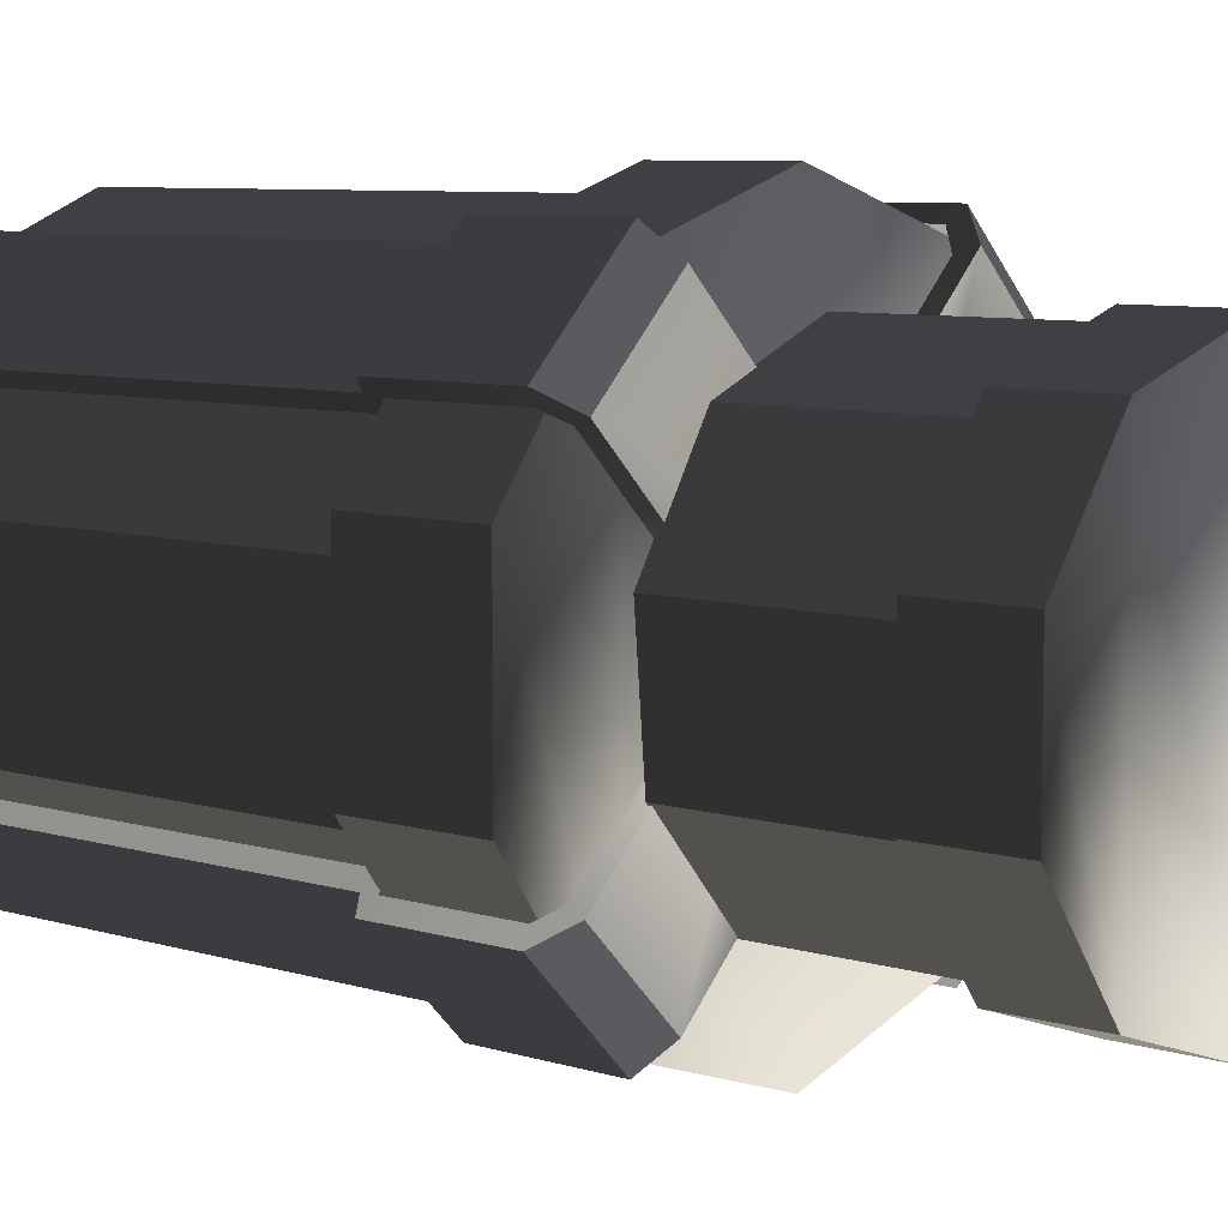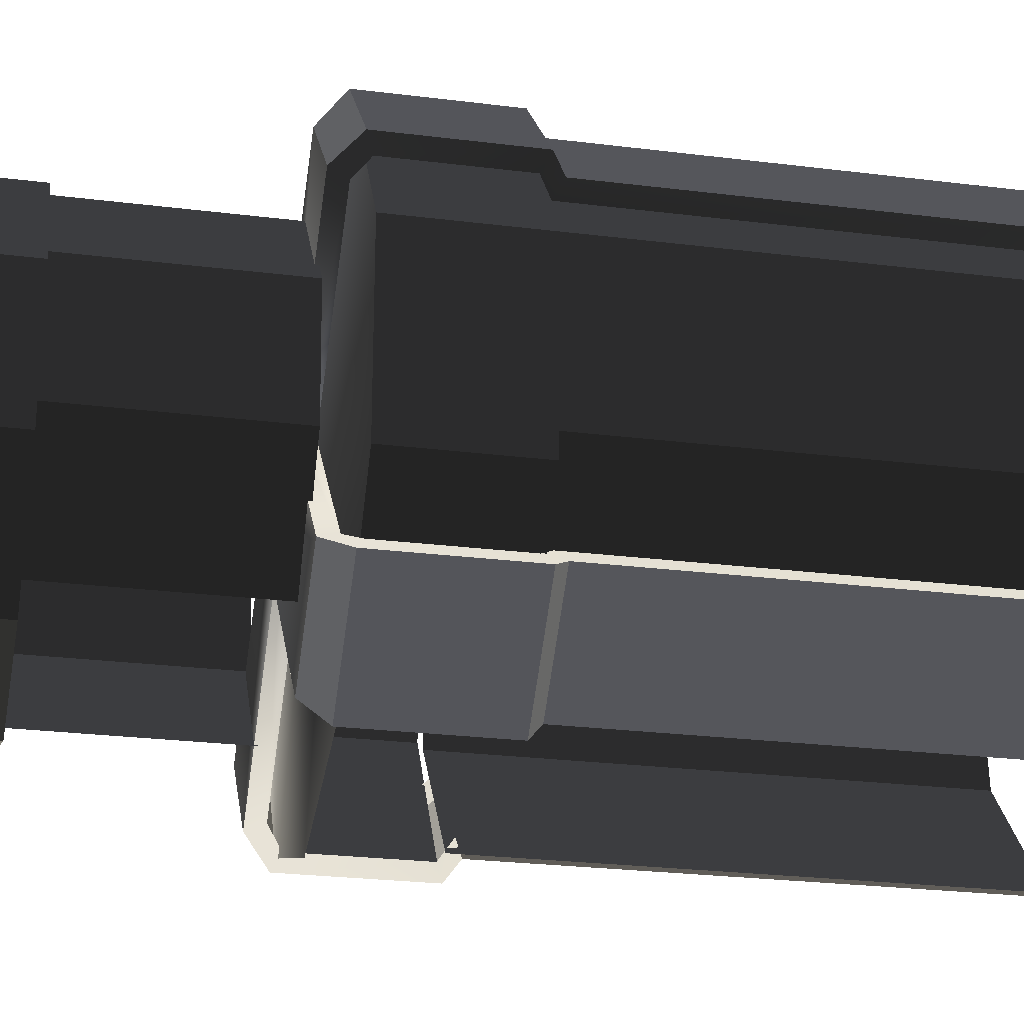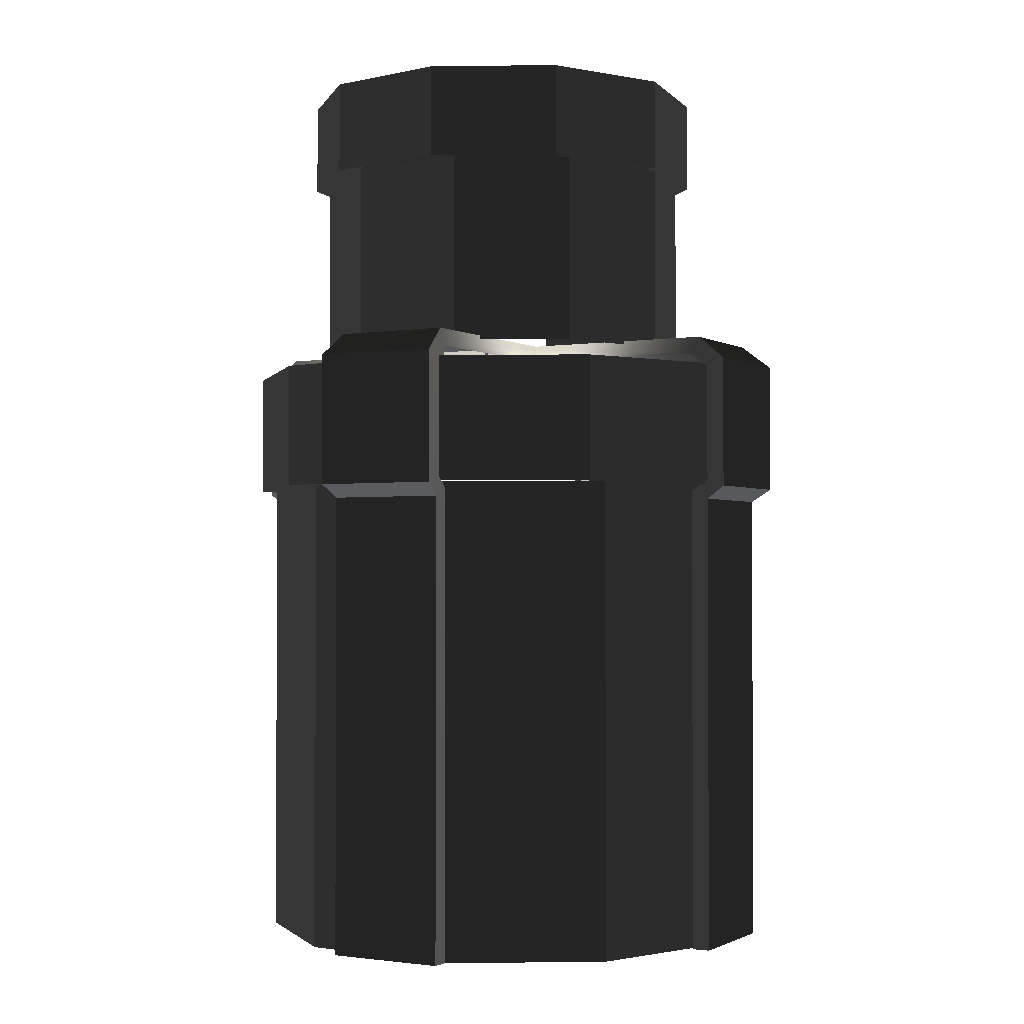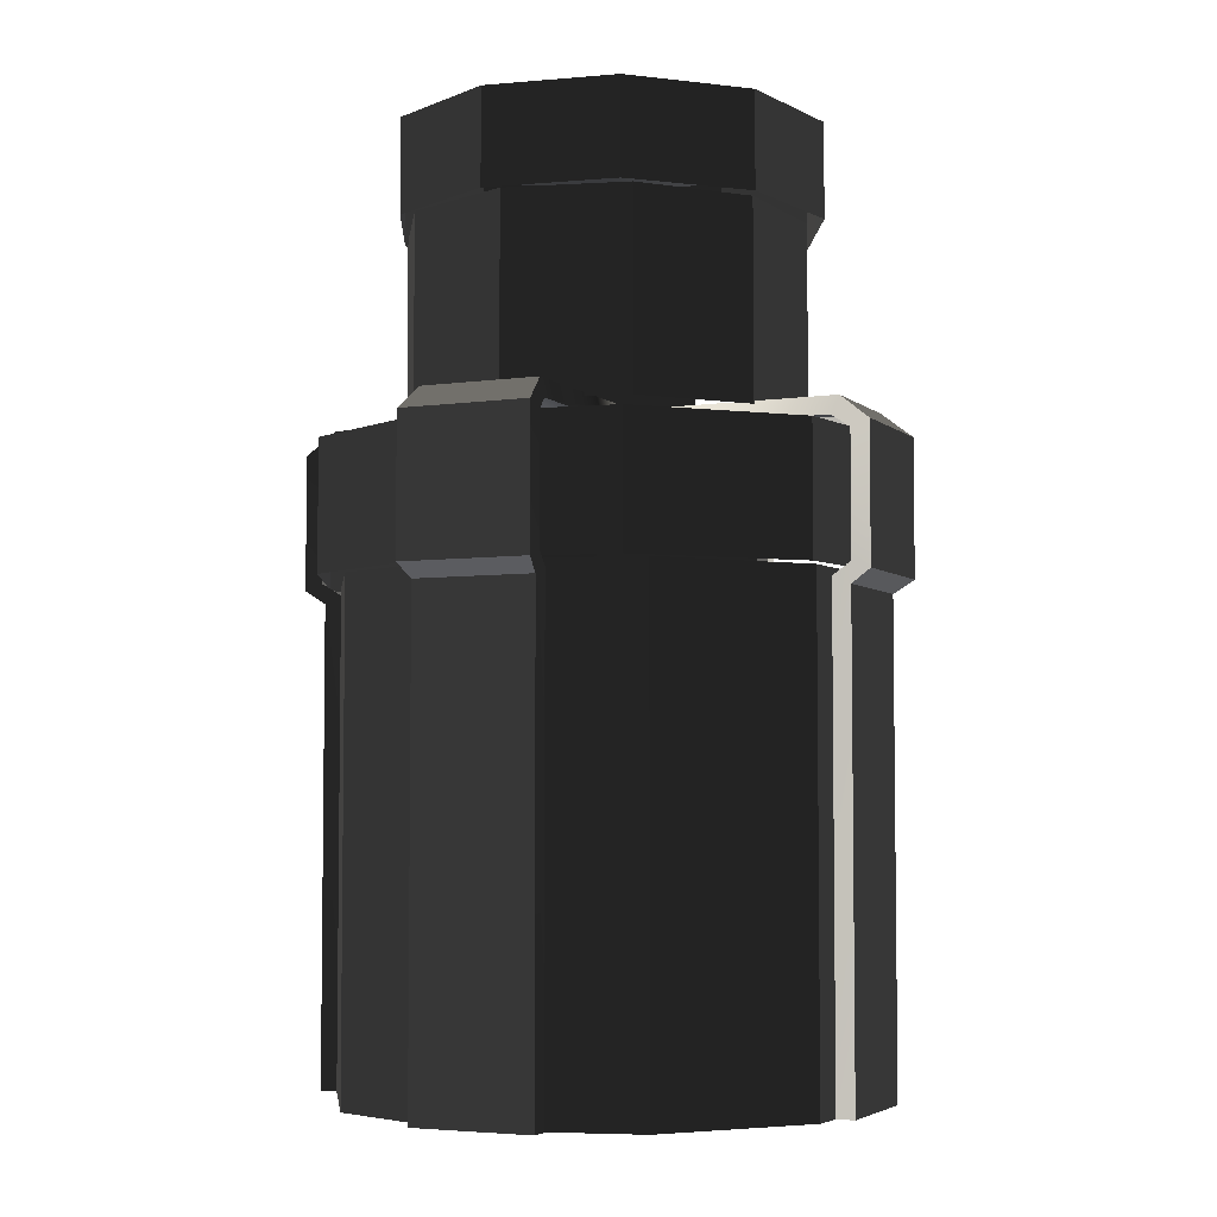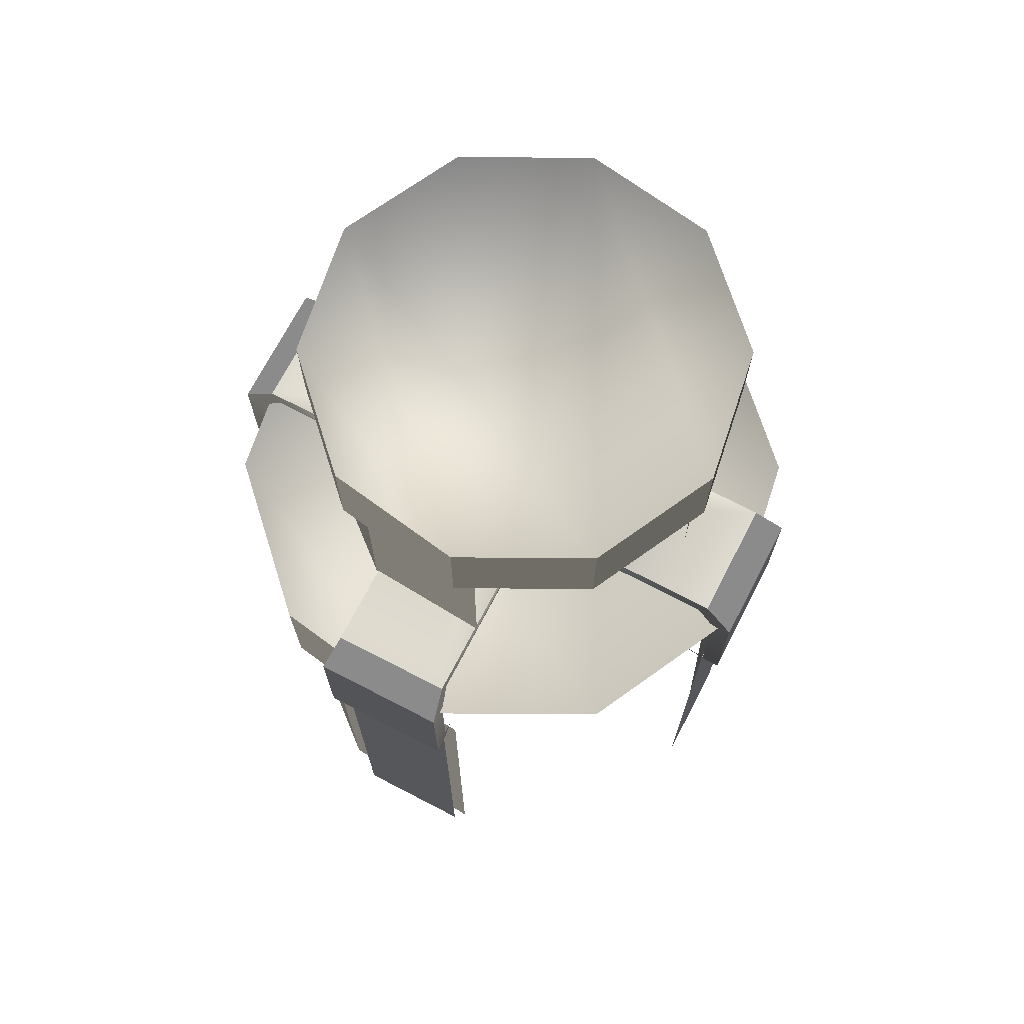
<metadata>
{"format":"obj","ext":"obj","renderer":"f3d","projection":"perspective","resolution":1024,"background":"white","views":[{"elev":7.3,"azim":131.5,"up":"+Z"},{"elev":-25.0,"azim":-101.6,"up":"+Z"},{"elev":-1.7,"azim":-15.9,"up":"+Y"},{"elev":-4.6,"azim":69.5,"up":"+Y"},{"elev":70.9,"azim":162.4,"up":"+Y"}]}
</metadata>
<code>
g febg_hotspring_001_giftbox_03
v -0.2772 -9.593e-05 -0.3184
v -0.2772 0.7719 -0.3184
v -0.4117 0.7719 -0.09453
v -0.4117 -9.593e-05 -0.09453
v -0.4117 -9.593e-05 -0.09453
v -0.4117 0.7719 -0.09453
v -0.389 0.7719 0.1656
v -0.389 -9.593e-05 0.1656
v -0.389 -9.593e-05 0.1656
v -0.389 0.7719 0.1656
v -0.2176 0.7719 0.3627
v -0.2176 -9.593e-05 0.3627
v -0.2176 -9.593e-05 0.3627
v -0.2176 0.7719 0.3627
v 0.03683 0.7719 0.4215
v 0.03683 -9.593e-05 0.4215
v 0.03683 -9.593e-05 0.4215
v 0.03683 0.7719 0.4215
v 0.2772 0.7719 0.3194
v 0.2772 -9.593e-05 0.3194
v 0.2772 -9.593e-05 0.3194
v 0.2772 0.7719 0.3194
v 0.4117 0.7719 0.09557
v 0.4117 -9.593e-05 0.09557
v 0.4117 -9.593e-05 0.09557
v 0.4117 0.7719 0.09557
v 0.3889 0.7719 -0.1646
v 0.3889 -9.593e-05 -0.1646
v 0.3889 -9.593e-05 -0.1646
v 0.3889 0.7719 -0.1646
v 0.2176 0.7719 -0.3617
v 0.2176 -9.593e-05 -0.3617
v -0.2664 0.7719 -0.3662
v -0.2664 0.9734 -0.3662
v -0.431 0.9734 -0.1395
v -0.431 0.7719 -0.1395
v -0.431 0.7719 -0.1395
v -0.431 0.9734 -0.1395
v -0.431 0.9734 0.1406
v -0.431 0.7719 0.1406
v -0.431 0.7719 0.1406
v -0.431 0.9734 0.1406
v -0.2664 0.9734 0.3672
v -0.2664 0.7719 0.3672
v -0.2664 0.7719 0.3672
v -0.2664 0.9734 0.3672
v -2.98e-06 0.9734 0.4537
v -2.98e-06 0.7719 0.4537
v -2.98e-06 0.7719 0.4537
v -2.98e-06 0.9734 0.4537
v 0.2664 0.9734 0.3672
v 0.2664 0.7719 0.3672
v 0.2664 0.7719 0.3672
v 0.2664 0.9734 0.3672
v 0.431 0.9734 0.1406
v 0.431 0.7719 0.1406
v 0.431 0.7719 0.1406
v 0.431 0.9734 0.1406
v 0.431 0.9734 -0.1395
v 0.431 0.7719 -0.1395
v 0.431 0.7719 -0.1395
v 0.431 0.9734 -0.1395
v 0.2664 0.9734 -0.3662
v 0.2664 0.7719 -0.3662
v 0.431 0.9734 0.1406
v 0.2664 0.9734 -0.3662
v 0.431 0.9734 -0.1395
v 0.2664 0.9734 0.3672
v -2.98e-06 0.9734 -0.4527
v -2.98e-06 0.9734 0.4537
v -0.2664 0.9734 0.3672
v -0.2664 0.9734 -0.3662
v -0.431 0.9734 -0.1395
v -0.431 0.9734 0.1406
v 0.3741 7.993e-05 -0.2253
v 0.3741 0.7475 -0.2253
v 0.239 0.7475 -0.3604
v 0.239 7.993e-05 -0.3604
v 0.4014 0.7685 -0.2427
v 0.4015 0.981 -0.2427
v 0.2566 0.981 -0.3876
v 0.2565 0.7685 -0.3876
v 0.2566 0.981 -0.3876
v 0.4015 0.981 -0.2427
v 0.361 1.019 -0.2154
v 0.2289 1.019 -0.3472
v 0.3741 7.993e-05 -0.2253
v 0.3538 8.178e-05 -0.2051
v 0.3538 0.7599 -0.2051
v 0.3741 0.7475 -0.2253
v 0.381 0.7798 -0.2224
v 0.4014 0.7685 -0.2427
v 0.381 0.9697 -0.2224
v 0.4015 0.981 -0.2427
v 0.3512 0.9911 -0.2057
v 0.361 1.019 -0.2154
v 0.07336 1.019 0.07062
v 0.07336 0.9911 0.07062
v 0.2289 1.019 -0.3472
v 0.361 1.019 -0.2154
v -0.05969 1.019 -0.06025
v -0.05969 0.9911 -0.06025
v 0.2191 0.9911 -0.3375
v 0.2289 1.019 -0.3472
v 0.2361 0.9697 -0.3673
v 0.2566 0.981 -0.3876
v 0.2361 0.7798 -0.3673
v 0.2565 0.7685 -0.3876
v 0.2185 0.7599 -0.34
v 0.239 0.7475 -0.3604
v 0.2565 0.7685 -0.3876
v 0.239 0.7475 -0.3604
v 0.3741 0.7475 -0.2253
v 0.4014 0.7685 -0.2427
v -0.3705 7.993e-05 0.2482
v -0.3704 0.7475 0.2482
v -0.2353 0.7475 0.3833
v -0.2354 7.993e-05 0.3833
v -0.3978 0.7685 0.2656
v -0.3978 0.981 0.2656
v -0.2529 0.981 0.4106
v -0.2529 0.7685 0.4105
v -0.2529 0.981 0.4106
v -0.3978 0.981 0.2656
v -0.3573 1.019 0.2383
v -0.2253 1.019 0.3702
v -0.2353 0.7475 0.3833
v -0.2149 7.993e-05 0.363
v -0.2354 7.993e-05 0.3833
v -0.2149 0.7599 0.363
v -0.2529 0.7685 0.4105
v -0.2325 0.7798 0.3902
v -0.2529 0.981 0.4106
v -0.2325 0.9697 0.3902
v -0.2253 1.019 0.3702
v -0.2155 0.9911 0.3604
v 0.06334 1.019 0.0832
v 0.06334 0.9911 0.0832
v -0.06972 1.019 -0.04767
v -0.2253 1.019 0.3702
v -0.3573 1.019 0.2383
v -0.3475 0.9911 0.2286
v -0.06972 0.9911 -0.04767
v -0.3573 1.019 0.2383
v -0.3978 0.981 0.2656
v -0.3774 0.9697 0.2453
v -0.3978 0.7685 0.2656
v -0.3774 0.7798 0.2453
v -0.3704 0.7475 0.2482
v -0.3501 0.7599 0.228
v -0.3705 7.993e-05 0.2482
v -0.3501 8.178e-05 0.228
v -0.2529 0.7685 0.4105
v -0.2353 0.7475 0.3833
v -0.3704 0.7475 0.2482
v -0.3978 0.7685 0.2656
v -0.2344 7.993e-05 -0.3625
v -0.2344 0.7475 -0.3625
v -0.3695 0.7475 -0.2274
v -0.3695 7.993e-05 -0.2274
v -0.2518 0.7685 -0.3898
v -0.2519 0.981 -0.3899
v -0.3968 0.981 -0.245
v -0.3967 0.7685 -0.2449
v -0.3968 0.981 -0.245
v -0.2519 0.981 -0.3899
v -0.2245 1.019 -0.3494
v -0.3564 1.019 -0.2173
v -0.3695 0.7475 -0.2274
v -0.3492 8.178e-05 -0.2069
v -0.3695 7.993e-05 -0.2274
v -0.3492 0.7599 -0.2069
v -0.3967 0.7685 -0.2449
v -0.3765 0.7798 -0.2245
v -0.3968 0.981 -0.245
v -0.3765 0.9697 -0.2245
v -0.3564 1.019 -0.2173
v -0.3467 0.9911 -0.2075
v -0.06942 1.019 0.07128
v -0.06942 0.9911 0.07128
v 0.06145 1.019 -0.06177
v -0.3564 1.019 -0.2173
v -0.2245 1.019 -0.3494
v -0.2148 0.9911 -0.3396
v 0.06145 0.9911 -0.06177
v -0.2245 1.019 -0.3494
v -0.2519 0.981 -0.3899
v -0.2315 0.9697 -0.3694
v -0.2518 0.7685 -0.3898
v -0.2315 0.7798 -0.3694
v -0.2344 0.7475 -0.3625
v -0.2142 0.7599 -0.3422
v -0.3967 0.7685 -0.2449
v -0.3695 0.7475 -0.2274
v -0.2344 0.7475 -0.3625
v -0.2518 0.7685 -0.3898
v 0.231 7.993e-05 0.3774
v 0.231 0.7475 0.3774
v 0.3661 0.7475 0.2423
v 0.3661 7.993e-05 0.2423
v 0.2484 0.7685 0.4047
v 0.2484 0.981 0.4047
v 0.3933 0.981 0.2598
v 0.3933 0.7685 0.2598
v 0.3933 0.981 0.2598
v 0.2484 0.981 0.4047
v 0.2211 1.019 0.3643
v 0.353 1.019 0.2322
v 0.3661 0.7475 0.2423
v 0.3457 8.178e-05 0.2218
v 0.3661 7.993e-05 0.2423
v 0.3457 0.7599 0.2218
v 0.3933 0.7685 0.2598
v 0.373 0.7798 0.2394
v 0.3933 0.981 0.2598
v 0.373 0.9697 0.2394
v 0.353 1.019 0.2322
v 0.3432 0.9911 0.2224
v 0.06596 1.019 -0.05641
v 0.06596 0.9911 -0.05641
v -0.06491 1.019 0.07664
v 0.353 1.019 0.2322
v 0.2211 1.019 0.3643
v 0.2114 0.9911 0.3545
v -0.06491 0.9911 0.07664
v 0.2211 1.019 0.3643
v 0.2484 0.981 0.4047
v 0.2281 0.9697 0.3843
v 0.2484 0.7685 0.4047
v 0.2281 0.7798 0.3843
v 0.231 0.7475 0.3774
v 0.2108 0.7599 0.3571
v 0.231 7.993e-05 0.3774
v 0.2108 8.178e-05 0.3571
v 0.3933 0.7685 0.2598
v 0.3661 0.7475 0.2423
v 0.231 0.7475 0.3774
v 0.2484 0.7685 0.4047
v -0.222 1.013 -0.2358
v -0.222 1.319 -0.2358
v -0.3218 1.319 -0.06971
v -0.3218 1.013 -0.06971
v -0.3218 1.013 -0.06971
v -0.3218 1.319 -0.06971
v -0.3049 1.319 0.1233
v -0.3049 1.013 0.1233
v -0.3049 1.013 0.1233
v -0.3049 1.319 0.1233
v -0.1778 1.319 0.2696
v -0.1778 1.013 0.2696
v -0.1778 1.013 0.2696
v -0.1778 1.319 0.2696
v 0.01106 1.319 0.3132
v 0.01106 1.013 0.3132
v 0.01106 1.013 0.3132
v 0.01106 1.319 0.3132
v 0.1894 1.319 0.2375
v 0.1894 1.013 0.2375
v 0.1894 1.013 0.2375
v 0.1894 1.319 0.2375
v 0.2892 1.319 0.07136
v 0.2892 1.013 0.07136
v 0.2892 1.013 0.07136
v 0.2892 1.319 0.07136
v 0.2723 1.319 -0.1217
v 0.2723 1.013 -0.1217
v 0.2723 1.013 -0.1217
v 0.2723 1.319 -0.1217
v 0.1452 1.319 -0.2679
v 0.1452 1.013 -0.2679
v -0.01707 1.319 -0.3446
v -0.01707 1.468 -0.3446
v -0.2147 1.468 -0.2804
v -0.2147 1.319 -0.2804
v -0.2147 1.319 -0.2804
v -0.2147 1.468 -0.2804
v -0.3369 1.468 -0.1122
v -0.3369 1.319 -0.1122
v -0.3369 1.319 -0.1122
v -0.3369 1.468 -0.1122
v -0.3369 1.468 0.09563
v -0.3369 1.319 0.09563
v -0.3369 1.319 0.09563
v -0.3369 1.468 0.09563
v -0.2147 1.468 0.2638
v -0.2147 1.319 0.2638
v -0.2147 1.319 0.2638
v -0.2147 1.468 0.2638
v -0.01707 1.468 0.328
v -0.01707 1.319 0.328
v -0.01707 1.319 0.328
v -0.01707 1.468 0.328
v 0.1806 1.468 0.2638
v 0.1806 1.319 0.2638
v 0.1806 1.319 0.2638
v 0.1806 1.468 0.2638
v 0.3028 1.468 0.09563
v 0.3028 1.319 0.09563
v 0.3028 1.319 0.09563
v 0.3028 1.468 0.09563
v 0.3028 1.468 -0.1122
v 0.3028 1.319 -0.1122
v 0.3028 1.319 -0.1122
v 0.3028 1.468 -0.1122
v 0.1806 1.468 -0.2804
v 0.1806 1.319 -0.2804
v 0.1806 1.319 -0.2804
v 0.1806 1.468 -0.2804
v -0.01707 1.468 -0.3446
v -0.01707 1.319 -0.3446
v 0.3028 1.468 0.09563
v 0.1806 1.468 -0.2804
v 0.3028 1.468 -0.1122
v 0.1806 1.468 0.2638
v -0.01707 1.468 -0.3446
v -0.01707 1.468 0.328
v -0.2147 1.468 0.2638
v -0.2147 1.468 -0.2804
v -0.3369 1.468 -0.1122
v -0.3369 1.468 0.09563
g febg_hotspring_001_giftbox_03_0
f 3 2 1
f 4 3 1
f 7 6 5
f 8 7 5
f 11 10 9
f 12 11 9
f 15 14 13
f 16 15 13
f 19 18 17
f 20 19 17
f 23 22 21
f 24 23 21
f 27 26 25
f 28 27 25
f 31 30 29
f 32 31 29
f 35 34 33
f 36 35 33
f 39 38 37
f 40 39 37
f 43 42 41
f 44 43 41
f 47 46 45
f 48 47 45
f 51 50 49
f 52 51 49
f 55 54 53
f 56 55 53
f 59 58 57
f 60 59 57
f 63 62 61
f 64 63 61
f 67 66 65
f 66 68 65
f 66 69 68
f 69 70 68
f 70 69 71
f 69 72 71
f 71 72 73
f 74 71 73
f 77 76 75
f 78 77 75
f 81 80 79
f 82 81 79
f 85 84 83
f 86 85 83
f 89 88 87
f 90 89 87
f 91 89 90
f 92 91 90
f 93 91 92
f 94 93 92
f 95 93 94
f 96 95 94
f 95 96 97
f 98 95 97
f 100 99 97
f 99 101 97
f 103 102 101
f 104 103 101
f 105 103 104
f 106 105 104
f 107 105 106
f 108 107 106
f 109 107 108
f 110 109 108
f 113 112 111
f 114 113 111
f 117 116 115
f 118 117 115
f 121 120 119
f 122 121 119
f 125 124 123
f 126 125 123
f 129 128 127
f 128 130 127
f 127 130 131
f 130 132 131
f 131 132 133
f 132 134 133
f 133 134 135
f 134 136 135
f 135 136 137
f 136 138 137
f 140 137 139
f 141 140 139
f 143 142 139
f 142 144 139
f 144 142 145
f 142 146 145
f 145 146 147
f 146 148 147
f 147 148 149
f 148 150 149
f 149 150 151
f 150 152 151
f 155 154 153
f 156 155 153
f 159 158 157
f 160 159 157
f 163 162 161
f 164 163 161
f 167 166 165
f 168 167 165
f 171 170 169
f 170 172 169
f 169 172 173
f 172 174 173
f 173 174 175
f 174 176 175
f 175 176 177
f 176 178 177
f 177 178 179
f 178 180 179
f 182 179 181
f 183 182 181
f 185 184 181
f 184 186 181
f 186 184 187
f 184 188 187
f 187 188 189
f 188 190 189
f 189 190 191
f 190 192 191
f 195 194 193
f 196 195 193
f 199 198 197
f 200 199 197
f 203 202 201
f 204 203 201
f 207 206 205
f 208 207 205
f 211 210 209
f 210 212 209
f 209 212 213
f 212 214 213
f 213 214 215
f 214 216 215
f 215 216 217
f 216 218 217
f 217 218 219
f 218 220 219
f 222 219 221
f 223 222 221
f 225 224 221
f 224 226 221
f 226 224 227
f 224 228 227
f 227 228 229
f 228 230 229
f 229 230 231
f 230 232 231
f 231 232 233
f 232 234 233
f 237 236 235
f 238 237 235
f 241 240 239
f 242 241 239
f 245 244 243
f 246 245 243
f 249 248 247
f 250 249 247
f 253 252 251
f 254 253 251
f 257 256 255
f 258 257 255
f 261 260 259
f 262 261 259
f 265 264 263
f 266 265 263
f 269 268 267
f 270 269 267
f 273 272 271
f 274 273 271
f 277 276 275
f 278 277 275
f 281 280 279
f 282 281 279
f 285 284 283
f 286 285 283
f 289 288 287
f 290 289 287
f 293 292 291
f 294 293 291
f 297 296 295
f 298 297 295
f 301 300 299
f 302 301 299
f 305 304 303
f 306 305 303
f 309 308 307
f 310 309 307
f 313 312 311
f 312 314 311
f 312 315 314
f 315 316 314
f 316 315 317
f 315 318 317
f 317 318 319
f 320 317 319

</code>
